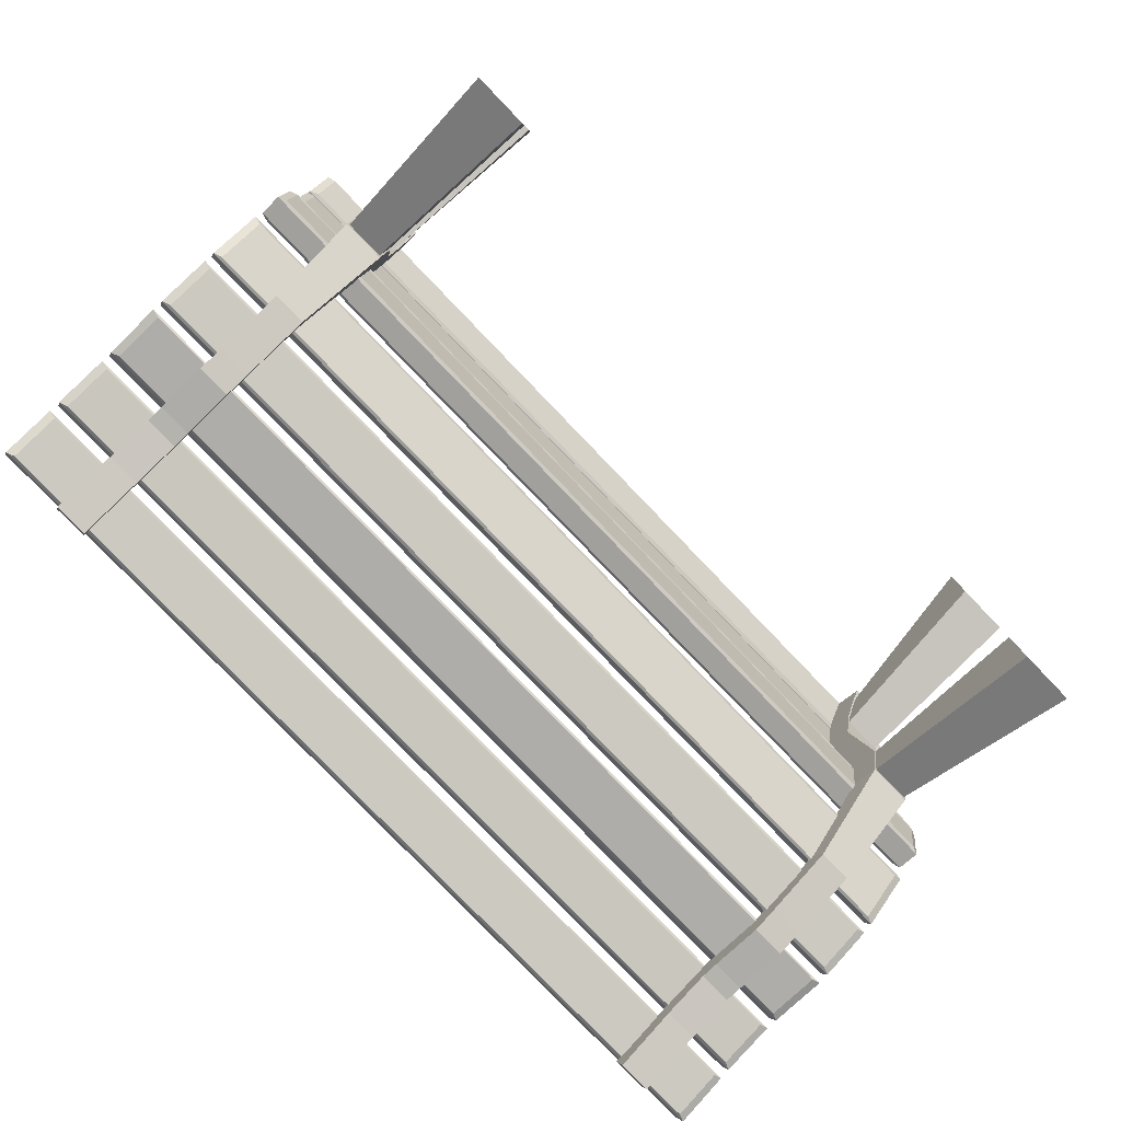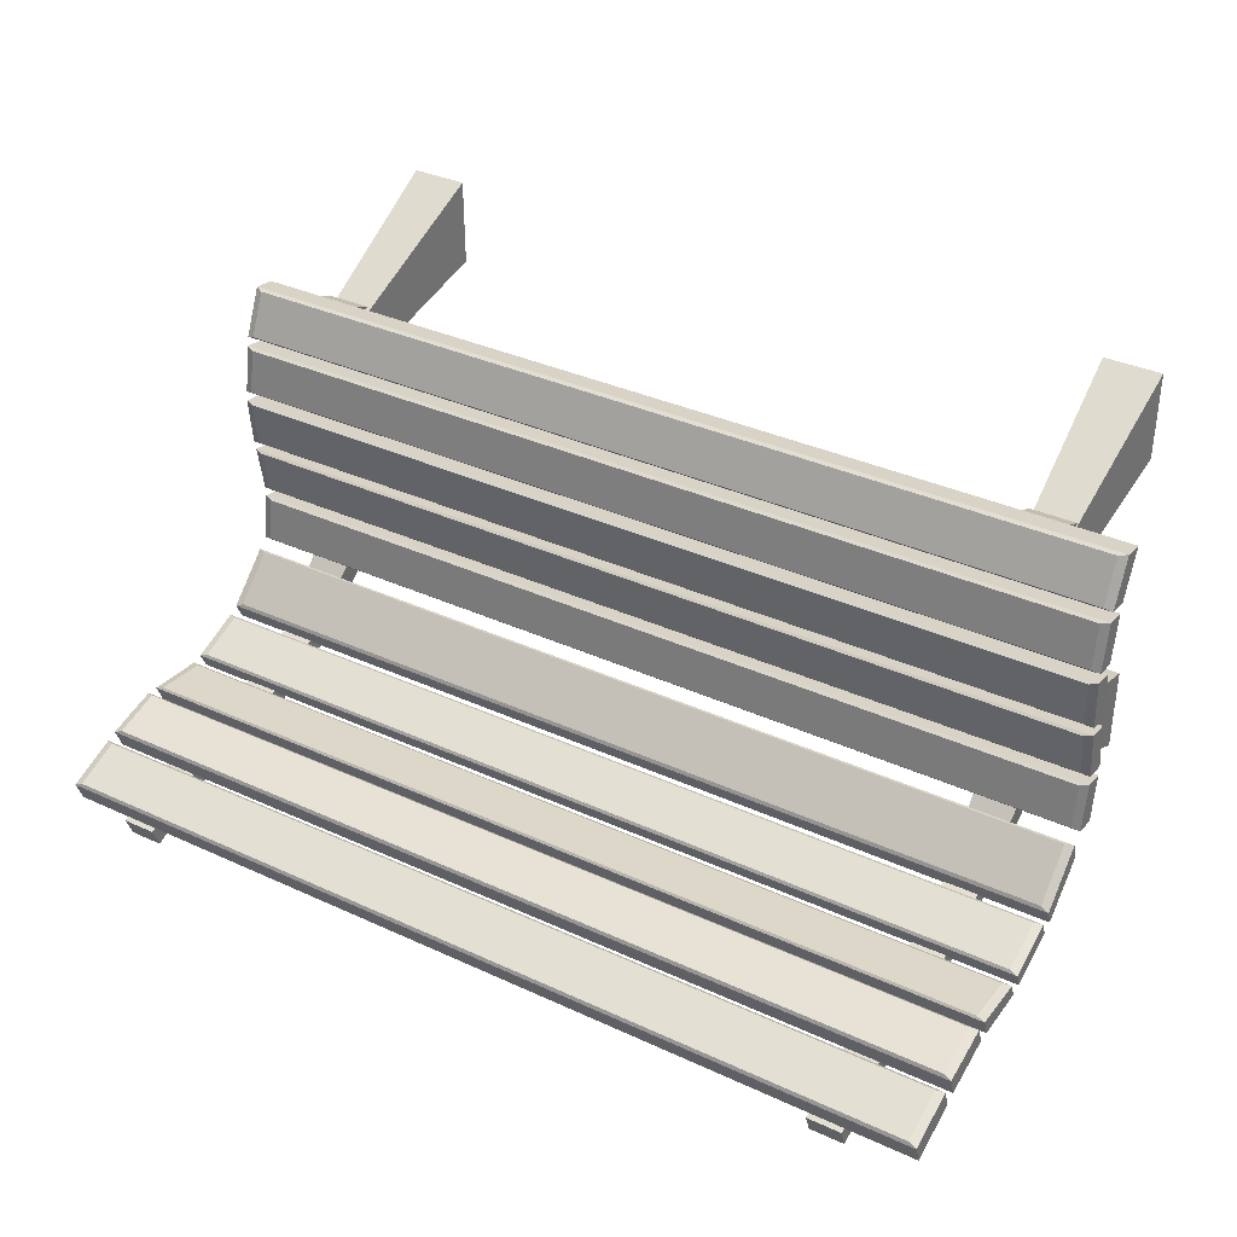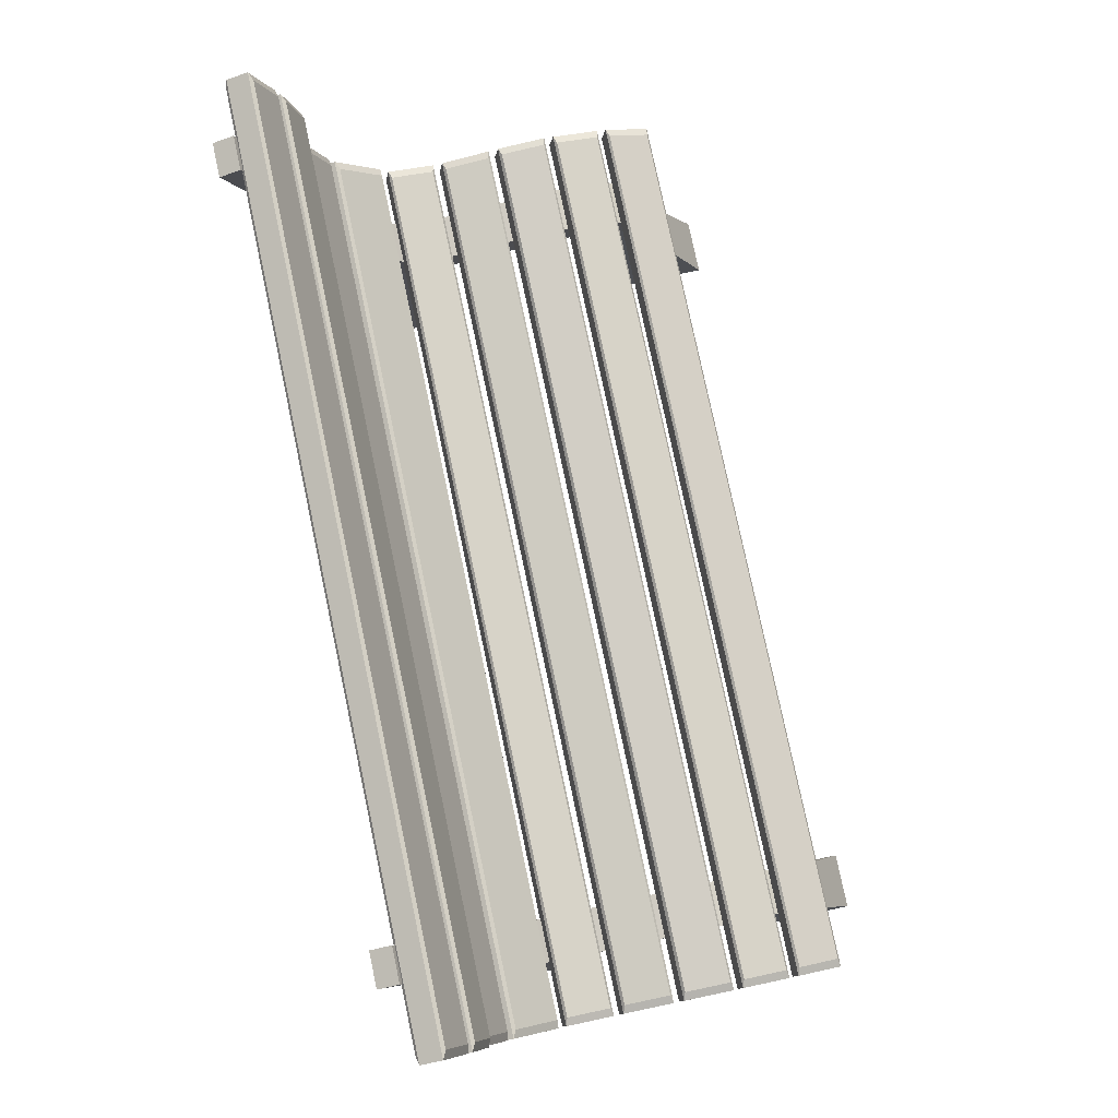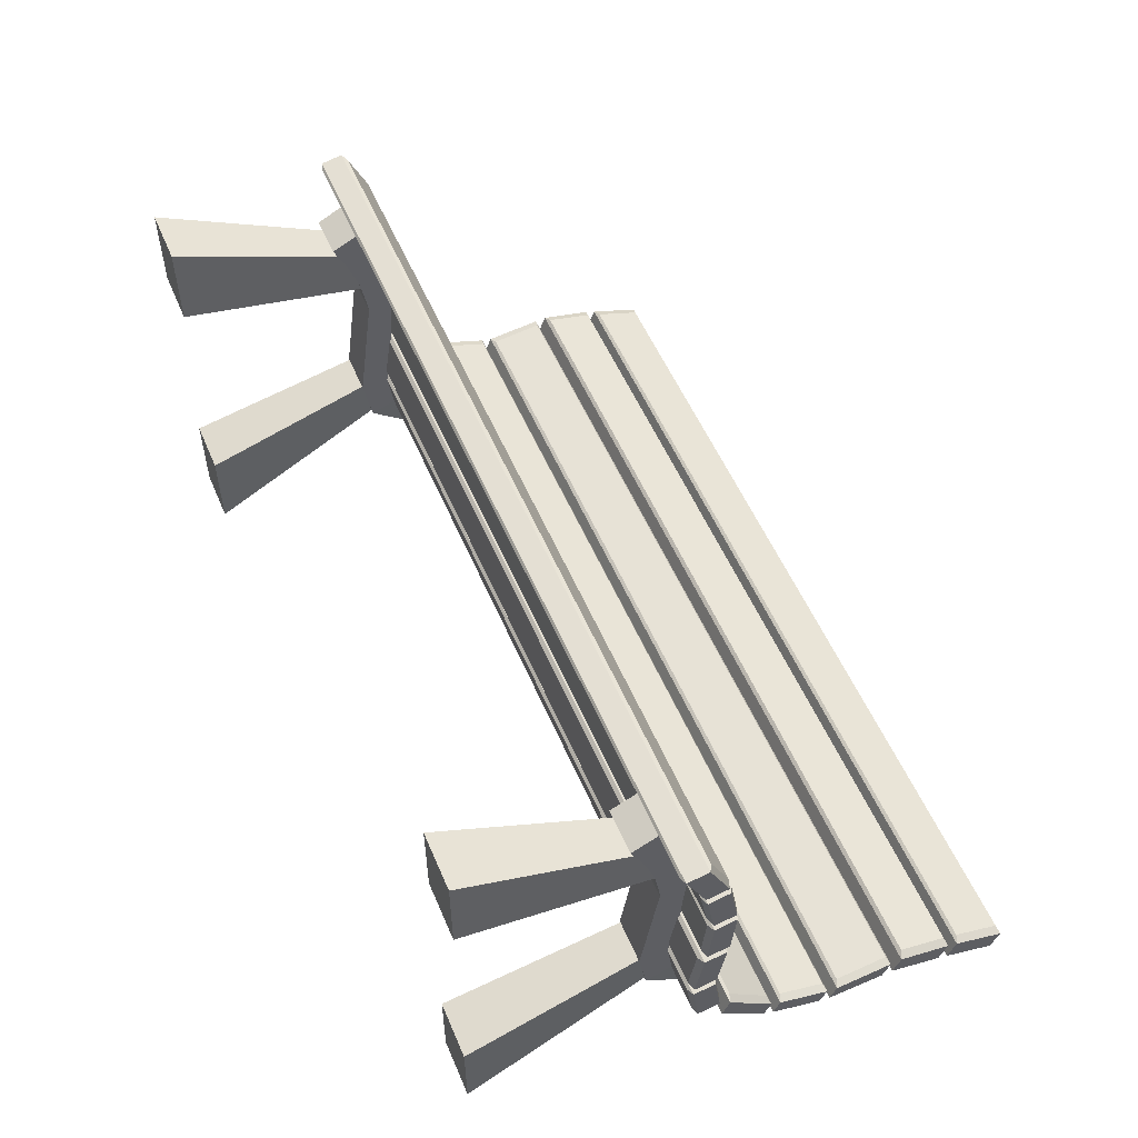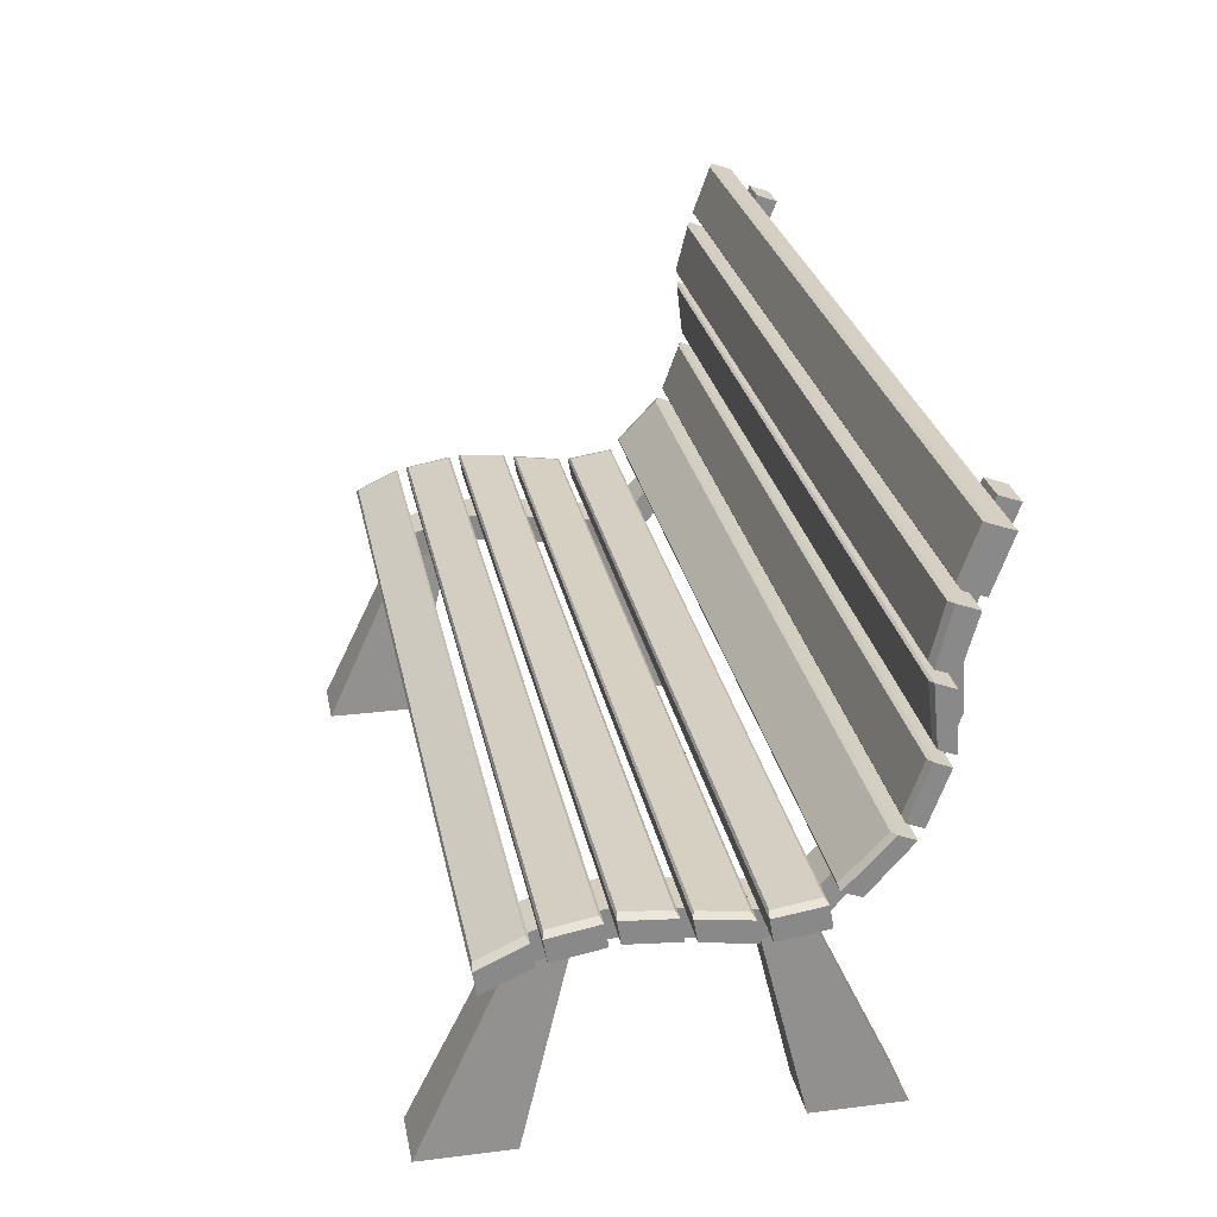
<metadata>
{"format":"obj","ext":"obj","renderer":"f3d","projection":"perspective","resolution":1024,"background":"white","views":[{"elev":-79.8,"azim":-46.1,"up":"+Z"},{"elev":36.1,"azim":-148.8,"up":"+Z"},{"elev":79.3,"azim":-101.7,"up":"+Y"},{"elev":54.5,"azim":67.0,"up":"+Z"},{"elev":27.1,"azim":79.5,"up":"+Y"}]}
</metadata>
<code>
o Cube.054_Cube.069
v -1.952 0.9183 0.8188
v -1.769 0.9183 0.8179
v -1.926 1.551 0.6633
v -1.951 0.9183 1.104
v -1.768 0.9183 1.103
v -1.925 1.466 0.8457
v -1.796 1.466 0.845
v -1.797 1.551 0.6626
v -4.332 1.481 0.8161
v -4.189 1.481 0.8154
v -4.332 1.565 0.8553
v -4.331 1.442 0.9002
v -4.332 1.518 0.7121
v -4.189 1.518 0.7114
v -4.332 1.602 0.7513
v -4.333 1.541 0.586
v -4.19 1.538 0.6092
v -4.333 1.625 0.6252
v -4.333 1.542 0.5705
v -4.19 1.542 0.5698
v -4.333 1.635 0.5705
v -4.334 1.524 0.4365
v -4.191 1.524 0.4358
v -4.334 1.616 0.4365
v -4.335 1.496 0.2377
v -4.192 1.496 0.237
v -4.335 1.589 0.2377
v -4.335 1.489 0.1876
v -4.192 1.489 0.1868
v -4.335 1.582 0.1876
v -4.336 1.516 0.0326
v -4.193 1.516 0.03189
v -4.336 1.604 0.06434
v -4.32 1.796 -0.2106
v -4.211 1.796 -0.2112
v -4.32 1.837 -0.1528
v -4.32 2.009 -0.2929
v -4.212 2.009 -0.2935
v -4.32 2.034 -0.2266
v -4.32 2.094 -0.3226
v -4.212 2.094 -0.3232
v -4.32 2.107 -0.2531
v -4.32 2.262 -0.3111
v -4.212 2.262 -0.3116
v -4.32 2.262 -0.2405
v -4.32 2.319 -0.3111
v -4.212 2.319 -0.3116
v -4.32 2.319 -0.2405
v -4.321 2.467 -0.3551
v -4.212 2.467 -0.3556
v -4.32 2.467 -0.2845
v -4.321 2.667 -0.4323
v -4.212 2.667 -0.4328
v -4.321 2.691 -0.366
v -4.212 2.691 -0.3665
v -4.212 2.467 -0.285
v -4.211 2.319 -0.241
v -4.211 2.262 -0.241
v -4.211 2.107 -0.2537
v -4.211 2.034 -0.2271
v -4.211 1.837 -0.1534
v -4.193 1.604 0.06363
v -4.192 1.582 0.1868
v -4.192 1.589 0.237
v -4.191 1.616 0.4358
v -4.19 1.635 0.5698
v -4.19 1.629 0.6253
v -4.189 1.602 0.7506
v -4.189 1.565 0.8546
v -4.188 1.526 0.9387
v -4.189 1.442 0.8995
v -4.331 1.526 0.9394
v -1.932 1.481 0.8042
v -1.789 1.481 0.8035
v -1.932 1.565 0.8435
v -1.932 1.442 0.8883
v -1.933 1.518 0.7002
v -1.79 1.518 0.6995
v -1.932 1.602 0.7394
v -1.933 1.541 0.5741
v -1.79 1.538 0.5974
v -1.933 1.625 0.6133
v -1.933 1.542 0.5586
v -1.79 1.542 0.5579
v -1.933 1.635 0.5586
v -1.934 1.524 0.4247
v -1.791 1.524 0.424
v -1.934 1.616 0.4247
v -1.935 1.496 0.2258
v -1.792 1.496 0.2251
v -1.935 1.589 0.2258
v -1.935 1.489 0.1757
v -1.792 1.489 0.175
v -1.935 1.582 0.1757
v -1.936 1.516 0.02075
v -1.793 1.516 0.02004
v -1.936 1.604 0.05248
v -1.92 1.796 -0.2225
v -1.811 1.796 -0.223
v -1.92 1.837 -0.1647
v -1.92 2.009 -0.3048
v -1.812 2.009 -0.3053
v -1.92 2.034 -0.2385
v -1.921 2.094 -0.3345
v -1.812 2.094 -0.335
v -1.92 2.107 -0.265
v -1.921 2.262 -0.3229
v -1.812 2.262 -0.3235
v -1.92 2.262 -0.2524
v -1.921 2.319 -0.3229
v -1.812 2.319 -0.3235
v -1.92 2.319 -0.2524
v -1.921 2.467 -0.3669
v -1.812 2.467 -0.3675
v -1.92 2.467 -0.2963
v -1.921 2.667 -0.4441
v -1.812 2.667 -0.4447
v -1.921 2.691 -0.3778
v -1.812 2.691 -0.3784
v -1.812 2.467 -0.2969
v -1.812 2.319 -0.2529
v -1.812 2.262 -0.2529
v -1.812 2.107 -0.2655
v -1.811 2.034 -0.239
v -1.811 1.837 -0.1652
v -1.793 1.604 0.05178
v -1.792 1.582 0.175
v -1.792 1.589 0.2251
v -1.791 1.616 0.424
v -1.79 1.635 0.5579
v -1.79 1.629 0.6135
v -1.79 1.602 0.7387
v -1.789 1.565 0.8427
v -1.789 1.526 0.9268
v -1.789 1.442 0.8876
v -1.931 1.526 0.9276
v -4.352 0.9183 0.8306
v -4.169 0.9183 0.8297
v -4.325 1.551 0.6751
v -4.35 0.9183 1.116
v -4.167 0.9183 1.115
v -4.325 1.466 0.8575
v -4.195 1.466 0.8569
v -4.196 1.551 0.6745
v -1.773 0.9183 0.03551
v -1.956 0.9183 0.03641
v -1.799 1.551 0.191
v -1.775 0.9183 -0.2496
v -1.958 0.9183 -0.2487
v -1.8 1.525 0.03681
v -1.929 1.525 0.03745
v -1.928 1.551 0.1916
v -4.173 0.9183 0.04736
v -4.355 0.9183 0.04826
v -4.199 1.551 0.2029
v -4.174 0.9183 -0.2378
v -4.357 0.9183 -0.2369
v -4.199 1.525 0.04866
v -4.329 1.525 0.0493
v -4.328 1.551 0.2035
v -4.517 2.287 -0.1688
v -1.657 2.287 -0.1829
v -4.543 2.293 -0.1758
v -4.517 2.117 -0.1883
v -4.543 2.106 -0.195
v -1.657 2.117 -0.2025
v -1.631 2.106 -0.2093
v -1.631 2.293 -0.1902
v -1.631 2.085 -0.2613
v -1.657 2.09 -0.2688
v -1.631 2.269 -0.2513
v -4.543 2.085 -0.247
v -4.517 2.09 -0.2547
v -4.543 2.269 -0.2369
v -4.517 2.258 -0.2456
v -1.657 2.258 -0.2597
v -4.516 1.692 0.06588
v -4.542 1.684 0.05744
v -4.516 1.602 0.05001
v -4.542 1.613 0.04492
v -1.656 1.692 0.05175
v -1.63 1.684 0.04306
v -1.656 1.602 0.03589
v -1.63 1.613 0.03054
v -1.629 1.662 0.1975
v -1.655 1.671 0.1922
v -1.655 1.581 0.1764
v -1.629 1.591 0.185
v -4.515 1.671 0.2064
v -4.541 1.662 0.2119
v -4.541 1.591 0.1994
v -4.515 1.581 0.1905
v -4.515 1.672 0.2524
v -1.655 1.672 0.2383
v -4.541 1.662 0.2437
v -4.514 1.694 0.4005
v -4.54 1.687 0.4064
v -1.654 1.694 0.3864
v -1.628 1.687 0.392
v -1.629 1.662 0.2293
v -1.628 1.616 0.3795
v -1.654 1.604 0.3705
v -1.629 1.591 0.2168
v -4.54 1.616 0.3939
v -4.514 1.604 0.3847
v -4.541 1.591 0.2312
v -4.515 1.582 0.2365
v -1.655 1.582 0.2224
v -4.514 1.703 0.4479
v -1.654 1.703 0.4338
v -4.54 1.693 0.4392
v -4.513 1.715 0.5942
v -4.539 1.706 0.5998
v -1.653 1.715 0.5801
v -1.627 1.706 0.5854
v -1.628 1.693 0.4248
v -1.627 1.635 0.5729
v -1.653 1.625 0.5642
v -1.628 1.622 0.4123
v -4.539 1.635 0.5873
v -4.513 1.625 0.5783
v -4.54 1.622 0.4266
v -4.514 1.613 0.4321
v -1.654 1.613 0.4179
v -4.513 1.71 0.6393
v -1.653 1.71 0.6251
v -4.539 1.702 0.6308
v -4.512 1.685 0.7791
v -4.538 1.675 0.7845
v -1.652 1.685 0.765
v -1.626 1.675 0.7701
v -1.627 1.702 0.6164
v -1.626 1.604 0.7576
v -1.652 1.595 0.7491
v -1.627 1.631 0.6039
v -4.538 1.604 0.7719
v -4.512 1.595 0.7632
v -4.539 1.631 0.6183
v -4.513 1.62 0.6234
v -1.653 1.62 0.6093
v -4.512 1.674 0.8231
v -1.652 1.674 0.8089
v -4.538 1.668 0.8149
v -4.511 1.613 0.9565
v -4.537 1.601 0.9615
v -1.651 1.613 0.9424
v -1.625 1.601 0.9471
v -1.626 1.668 0.8005
v -1.625 1.53 0.9346
v -1.651 1.523 0.9265
v -1.626 1.597 0.788
v -4.537 1.53 0.949
v -4.511 1.523 0.9406
v -4.538 1.597 0.8024
v -4.512 1.584 0.8072
v -1.652 1.584 0.7931
v -4.517 2.7 -0.276
v -1.657 2.7 -0.2901
v -4.543 2.704 -0.2877
v -4.517 2.547 -0.2202
v -4.543 2.536 -0.2264
v -1.657 2.547 -0.2343
v -1.631 2.536 -0.2408
v -1.631 2.704 -0.302
v -1.631 2.512 -0.3085
v -1.658 2.516 -0.3202
v -1.632 2.68 -0.3698
v -4.543 2.512 -0.2942
v -4.517 2.516 -0.3061
v -4.544 2.68 -0.3554
v -4.518 2.669 -0.3618
v -1.658 2.669 -0.376
v -4.517 2.498 -0.2025
v -1.657 2.498 -0.2166
v -4.543 2.503 -0.2142
v -4.517 2.341 -0.1634
v -4.543 2.33 -0.1722
v -1.657 2.341 -0.1775
v -1.631 2.33 -0.1866
v -1.631 2.503 -0.2286
v -1.631 2.306 -0.2497
v -1.657 2.311 -0.258
v -1.631 2.478 -0.2963
v -4.543 2.306 -0.2353
v -4.517 2.311 -0.2439
v -4.543 2.478 -0.2819
v -4.517 2.467 -0.2884
v -1.657 2.467 -0.3025
v -4.517 2.066 -0.178
v -1.657 2.066 -0.1921
v -4.543 2.071 -0.1877
v -4.517 1.913 -0.1222
v -4.543 1.903 -0.1265
v -1.657 1.913 -0.1364
v -1.631 1.903 -0.1409
v -1.631 2.071 -0.2021
v -1.631 1.882 -0.192
v -1.657 1.887 -0.2012
v -1.631 2.05 -0.2533
v -4.543 1.882 -0.1777
v -4.517 1.887 -0.1871
v -4.543 2.05 -0.2389
v -4.517 2.04 -0.2428
v -1.657 2.04 -0.257
v -4.516 1.866 -0.09711
v -1.657 1.866 -0.1112
v -4.543 1.87 -0.1092
v -4.516 1.73 0.03394
v -4.542 1.721 0.03236
v -1.656 1.73 0.01982
v -1.63 1.721 0.01798
v -1.63 1.87 -0.1236
v -1.63 1.697 -0.04306
v -1.656 1.701 -0.05704
v -1.631 1.849 -0.1756
v -4.542 1.697 -0.02868
v -4.516 1.701 -0.04292
v -4.543 1.849 -0.1612
v -4.517 1.839 -0.1635
v -1.657 1.839 -0.1776
f 2 5 4 1
f 1 3 8 2
f 4 6 3 1
f 5 7 6 4
f 7 8 3 6
f 2 8 7 5
f 10 9 13 14
f 10 71 12 9
f 9 11 15 13
f 12 72 11 9
f 14 13 16 17
f 13 15 18 16
f 17 16 19 20
f 16 18 21 19
f 20 19 22 23
f 19 21 24 22
f 23 22 25 26
f 22 24 27 25
f 26 25 28 29
f 25 27 30 28
f 29 28 31 32
f 28 30 33 31
f 32 31 34 35
f 31 33 36 34
f 35 34 37 38
f 34 36 39 37
f 38 37 40 41
f 37 39 42 40
f 41 40 43 44
f 40 42 45 43
f 44 43 46 47
f 43 45 48 46
f 47 46 49 50
f 46 48 51 49
f 50 49 52 53
f 49 51 54 52
f 52 54 55 53
f 51 56 55 54
f 56 50 53 55
f 48 57 56 51
f 57 47 50 56
f 45 58 57 48
f 58 44 47 57
f 42 59 58 45
f 59 41 44 58
f 39 60 59 42
f 60 38 41 59
f 36 61 60 39
f 61 35 38 60
f 33 62 61 36
f 62 32 35 61
f 30 63 62 33
f 63 29 32 62
f 27 64 63 30
f 64 26 29 63
f 24 65 64 27
f 65 23 26 64
f 21 66 65 24
f 66 20 23 65
f 18 67 66 21
f 67 17 20 66
f 15 68 67 18
f 68 14 17 67
f 11 69 68 15
f 69 10 14 68
f 70 69 11 72
f 10 69 70 71
f 71 70 72 12
f 74 73 77 78
f 74 135 76 73
f 73 75 79 77
f 76 136 75 73
f 78 77 80 81
f 77 79 82 80
f 81 80 83 84
f 80 82 85 83
f 84 83 86 87
f 83 85 88 86
f 87 86 89 90
f 86 88 91 89
f 90 89 92 93
f 89 91 94 92
f 93 92 95 96
f 92 94 97 95
f 96 95 98 99
f 95 97 100 98
f 99 98 101 102
f 98 100 103 101
f 102 101 104 105
f 101 103 106 104
f 105 104 107 108
f 104 106 109 107
f 108 107 110 111
f 107 109 112 110
f 111 110 113 114
f 110 112 115 113
f 114 113 116 117
f 113 115 118 116
f 116 118 119 117
f 115 120 119 118
f 120 114 117 119
f 112 121 120 115
f 121 111 114 120
f 109 122 121 112
f 122 108 111 121
f 106 123 122 109
f 123 105 108 122
f 103 124 123 106
f 124 102 105 123
f 100 125 124 103
f 125 99 102 124
f 97 126 125 100
f 126 96 99 125
f 94 127 126 97
f 127 93 96 126
f 91 128 127 94
f 128 90 93 127
f 88 129 128 91
f 129 87 90 128
f 85 130 129 88
f 130 84 87 129
f 82 131 130 85
f 131 81 84 130
f 79 132 131 82
f 132 78 81 131
f 75 133 132 79
f 133 74 78 132
f 134 133 75 136
f 74 133 134 135
f 135 134 136 76
f 138 141 140 137
f 137 139 144 138
f 140 142 139 137
f 141 143 142 140
f 143 144 139 142
f 138 144 143 141
f 146 149 148 145
f 145 147 152 146
f 148 150 147 145
f 149 151 150 148
f 151 152 147 150
f 146 152 151 149
f 154 157 156 153
f 153 155 160 154
f 156 158 155 153
f 157 159 158 156
f 159 160 155 158
f 154 160 159 157
f 162 161 164 166
f 162 168 163 161
f 161 163 165 164
f 167 166 164 165
f 166 167 168 162
f 168 167 169 171
f 172 169 167 165
f 170 169 172 173
f 176 171 169 170
f 173 172 174 175
f 165 163 174 172
f 175 174 171 176
f 163 168 171 174
f 170 173 175 176
f 190 178 180 191
f 187 192 179 183
f 182 185 188 184
f 178 182 184 180
f 191 188 185 190
f 181 182 178 177
f 179 180 184 183
f 186 185 182 181
f 192 191 180 179
f 183 184 188 187
f 177 178 190 189
f 187 188 191 192
f 185 186 189 190
f 181 177 189 186
f 194 193 196 198
f 194 200 195 193
f 193 195 197 196
f 199 198 196 197
f 198 199 200 194
f 200 199 201 203
f 204 201 199 197
f 202 201 204 205
f 208 203 201 202
f 205 204 206 207
f 197 195 206 204
f 207 206 203 208
f 195 200 203 206
f 202 205 207 208
f 210 209 212 214
f 210 216 211 209
f 209 211 213 212
f 215 214 212 213
f 214 215 216 210
f 216 215 217 219
f 220 217 215 213
f 218 217 220 221
f 224 219 217 218
f 221 220 222 223
f 213 211 222 220
f 223 222 219 224
f 211 216 219 222
f 218 221 223 224
f 226 225 228 230
f 226 232 227 225
f 225 227 229 228
f 231 230 228 229
f 230 231 232 226
f 232 231 233 235
f 236 233 231 229
f 234 233 236 237
f 240 235 233 234
f 237 236 238 239
f 229 227 238 236
f 239 238 235 240
f 227 232 235 238
f 234 237 239 240
f 242 241 244 246
f 242 248 243 241
f 241 243 245 244
f 247 246 244 245
f 246 247 248 242
f 248 247 249 251
f 252 249 247 245
f 250 249 252 253
f 256 251 249 250
f 253 252 254 255
f 245 243 254 252
f 255 254 251 256
f 243 248 251 254
f 250 253 255 256
f 258 257 260 262
f 258 264 259 257
f 257 259 261 260
f 263 262 260 261
f 262 263 264 258
f 264 263 265 267
f 268 265 263 261
f 266 265 268 269
f 272 267 265 266
f 269 268 270 271
f 261 259 270 268
f 271 270 267 272
f 259 264 267 270
f 266 269 271 272
f 274 273 276 278
f 274 280 275 273
f 273 275 277 276
f 279 278 276 277
f 278 279 280 274
f 280 279 281 283
f 284 281 279 277
f 282 281 284 285
f 288 283 281 282
f 285 284 286 287
f 277 275 286 284
f 287 286 283 288
f 275 280 283 286
f 282 285 287 288
f 290 289 292 294
f 290 296 291 289
f 289 291 293 292
f 295 294 292 293
f 294 295 296 290
f 296 295 297 299
f 300 297 295 293
f 298 297 300 301
f 304 299 297 298
f 301 300 302 303
f 293 291 302 300
f 303 302 299 304
f 291 296 299 302
f 298 301 303 304
f 306 305 308 310
f 306 312 307 305
f 305 307 309 308
f 311 310 308 309
f 310 311 312 306
f 312 311 313 315
f 316 313 311 309
f 314 313 316 317
f 320 315 313 314
f 317 316 318 319
f 309 307 318 316
f 319 318 315 320
f 307 312 315 318
f 314 317 319 320

</code>
